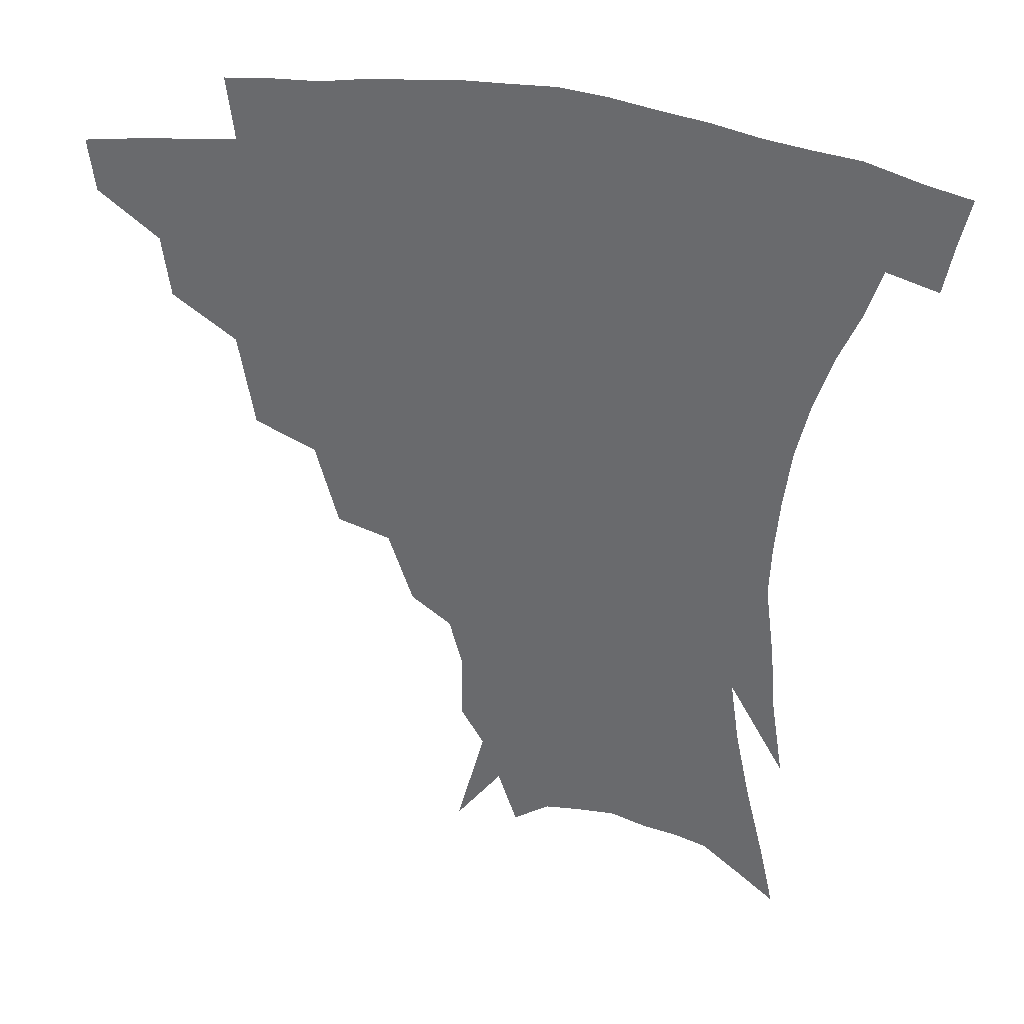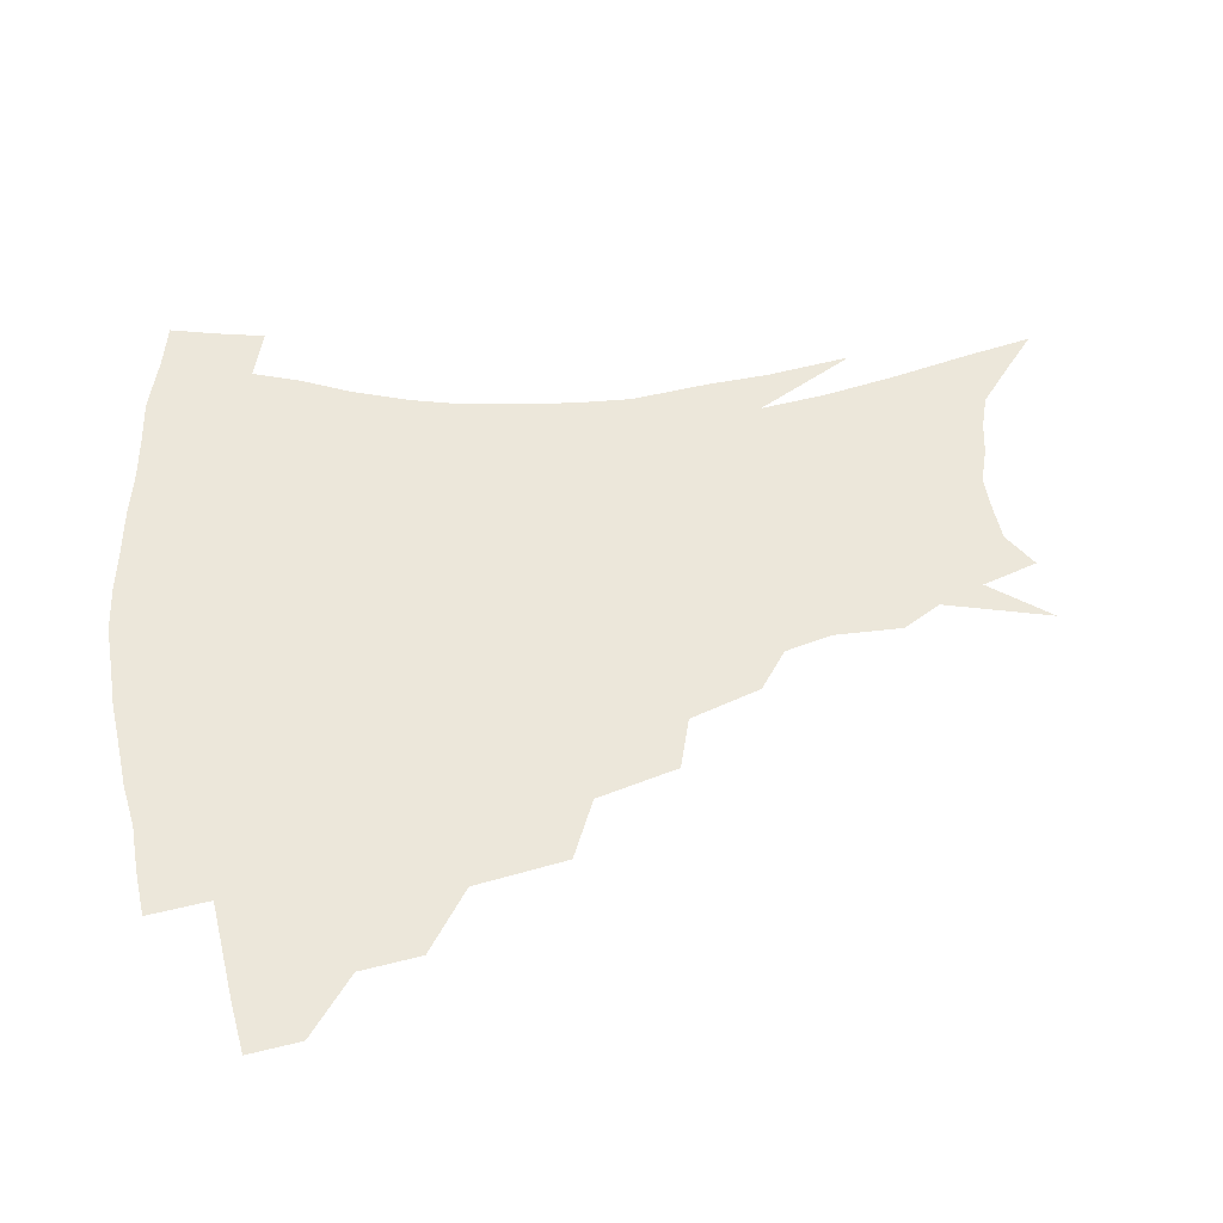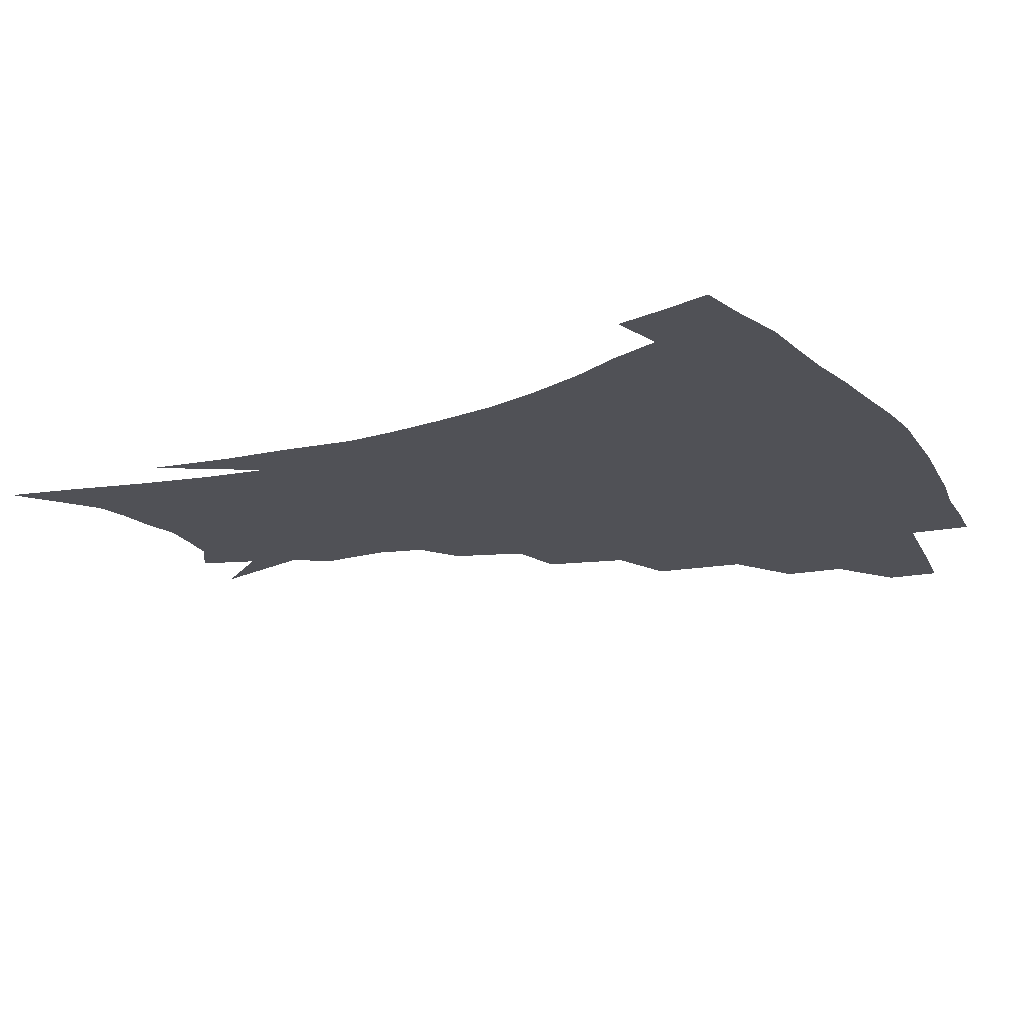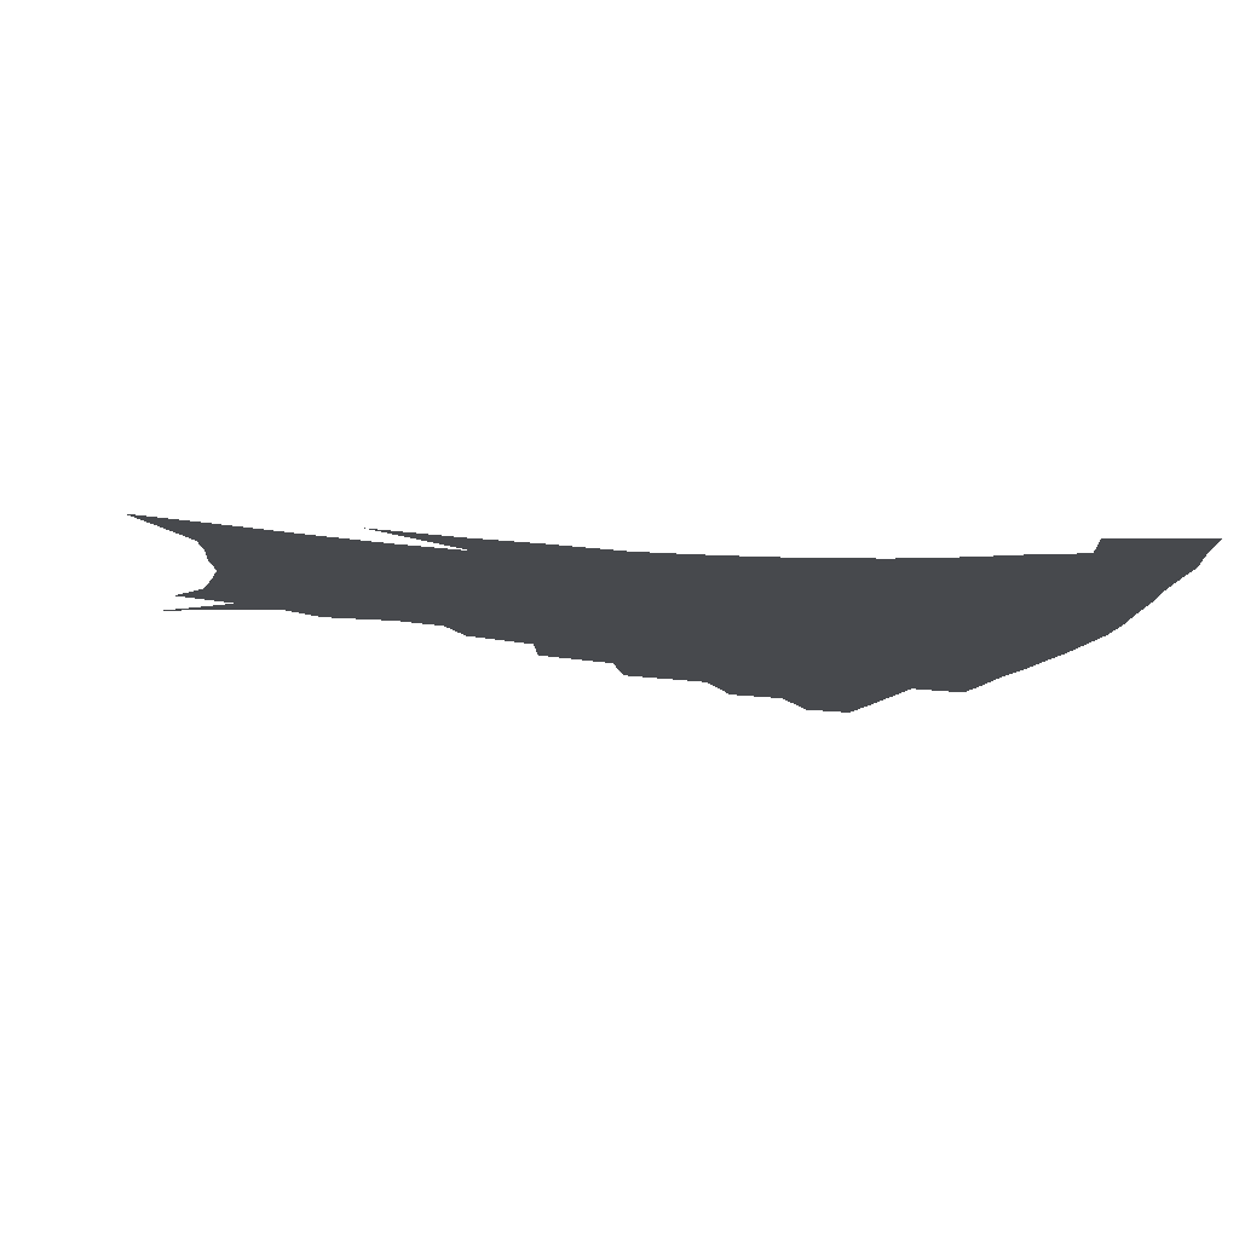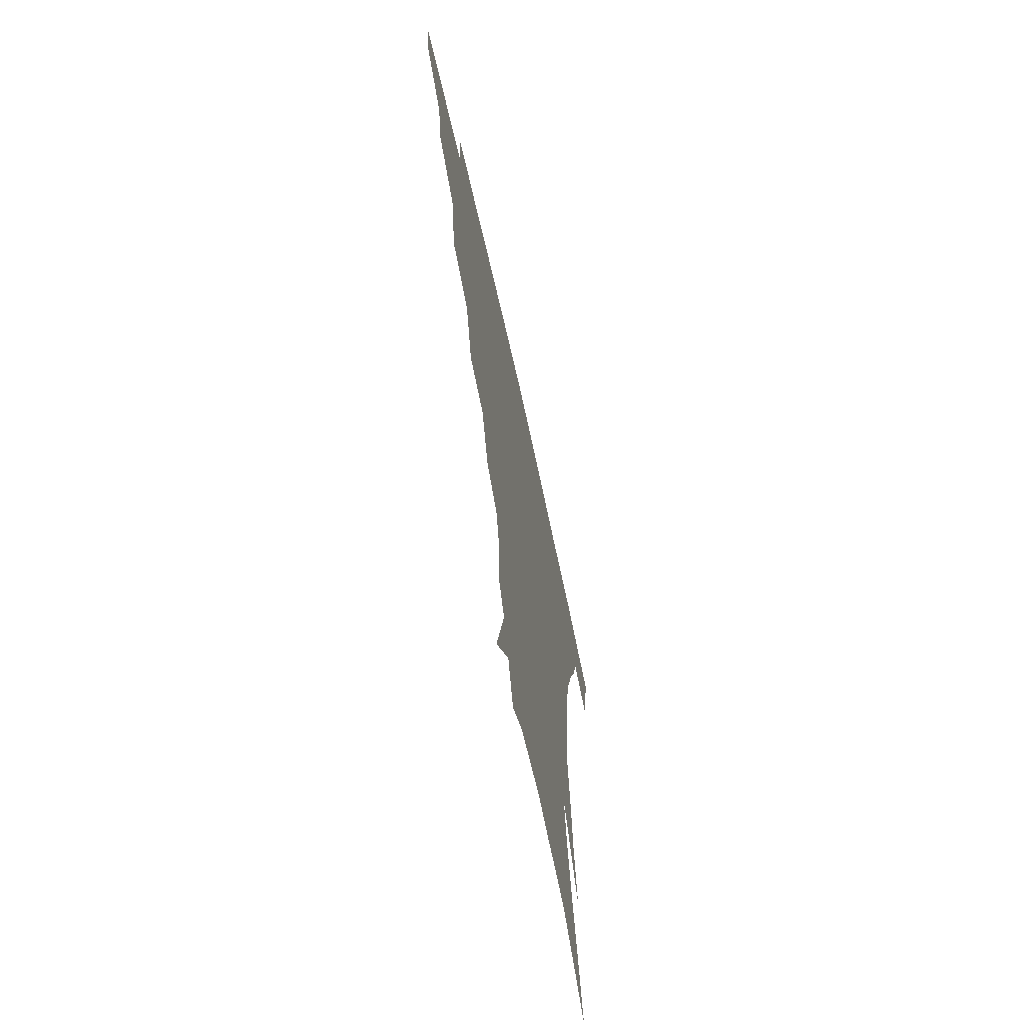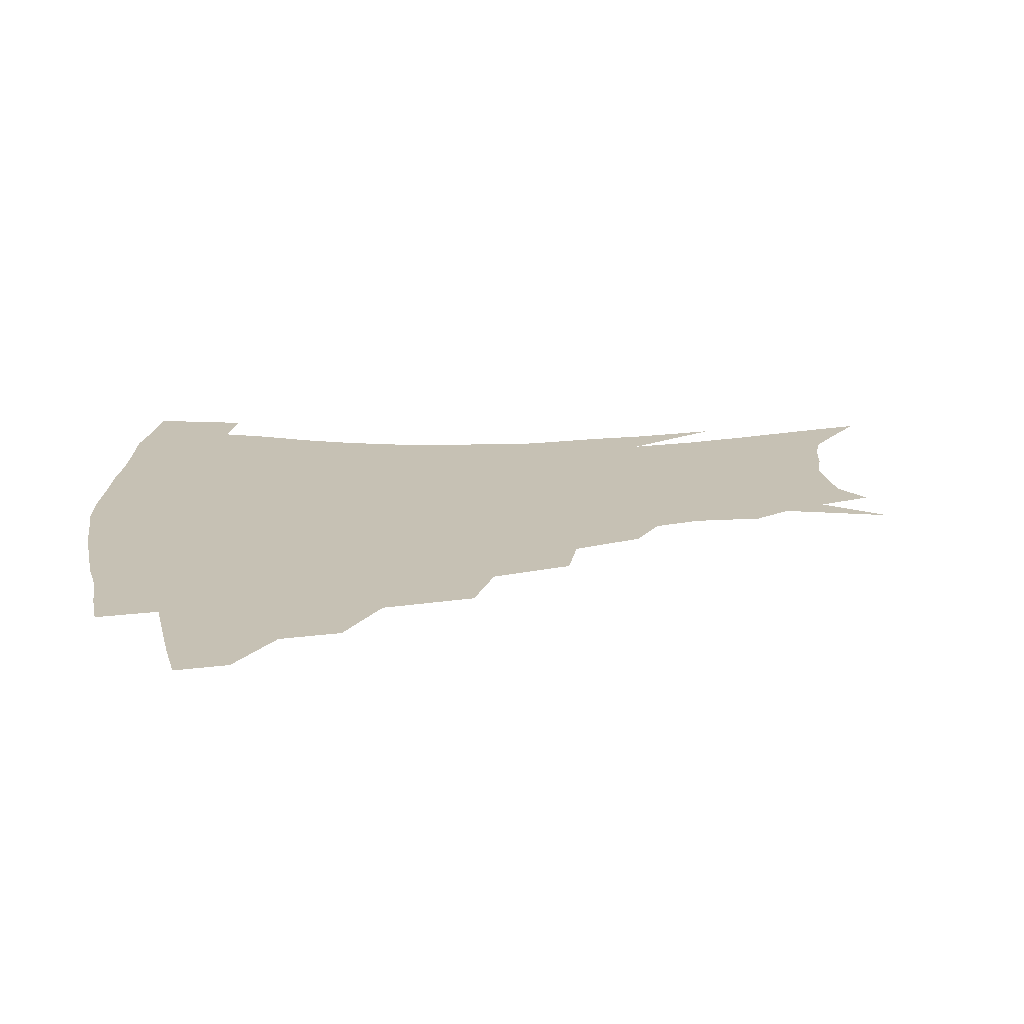
<metadata>
{"format":"obj","ext":"obj","renderer":"f3d","projection":"perspective","resolution":1024,"background":"white","views":[{"elev":34.6,"azim":13.5,"up":"+Y"},{"elev":52.6,"azim":-97.6,"up":"+Z"},{"elev":-20.3,"azim":116.3,"up":"+Z"},{"elev":-12.1,"azim":76.3,"up":"+Z"},{"elev":-66.5,"azim":-77.5,"up":"+Y"},{"elev":18.5,"azim":-96.8,"up":"+Z"}]}
</metadata>
<code>
v 455 337.6 0
v 452.8 354.2 0
v 476.4 303.9 0
v 473.8 323.2 0
v 471.7 340 0
v 469.1 356.5 0
v 501.3 260.9 0
v 496.3 290.2 0
v 492.9 310 0
v 490.1 326.7 0
v 487.5 342.4 0
v 485.6 358.2 0
v 527.4 226.8 0
v 520.3 252.5 0
v 514.2 273.2 0
v 510.8 297.9 0
v 507.9 314.5 0
v 505.2 329.5 0
v 503.2 344.5 0
v 501.2 359.9 0
v 498.8 379.4 0
v 551.6 199.3 0
v 543.9 221.9 0
v 536.5 239.2 0
v 531.9 267 0
v 527.7 284.1 0
v 524.6 301.1 0
v 522.1 317.3 0
v 519.9 332 0
v 518 346.3 0
v 515.8 361.3 0
v 513.4 380.7 0
v 567.9 153.8 0
v 568.1 175.5 0
v 564.1 190.4 0
v 557.8 212.6 0
v 551.8 234.3 0
v 547.2 256.5 0
v 543.9 275.6 0
v 541.2 291.4 0
v 538.4 305.2 0
v 536.1 319.5 0
v 534.1 333.5 0
v 532.6 348.2 0
v 530.3 364.2 0
v 528.2 381.3 0
v 566.3 108 0
v 575.1 141.8 0
v 576.3 164.8 0
v 574.7 184.9 0
v 570.3 204.2 0
v 565.5 220.5 0
v 561 243.5 0
v 558.1 263.3 0
v 555.6 280 0
v 553.6 294.2 0
v 552.4 309.1 0
v 550.5 322.2 0
v 548.5 335.6 0
v 547.3 349.7 0
v 545 365.4 0
v 542.5 383.6 0
v 580.7 127.2 0
v 584.1 149.5 0
v 584.3 176.3 0
v 581.6 193.3 0
v 577.8 211.5 0
v 574.1 230.6 0
v 570.8 249.1 0
v 569.1 270 0
v 567 281.8 0
v 566.1 297.4 0
v 565.2 311.2 0
v 564.3 324.2 0
v 564.4 337.3 0
v 561.4 351.3 0
v 559.7 365.7 0
v 556.7 384.8 0
v 586.7 109.6 0
v 591.8 137 0
v 592.9 159.1 0
v 591.8 180.3 0
v 589.1 200.8 0
v 586.1 218 0
v 583.2 238.9 0
v 581.2 254.7 0
v 579.8 272.6 0
v 578.8 285.2 0
v 578.6 300.5 0
v 577.7 312.5 0
v 576.9 324.5 0
v 576.9 338.3 0
v 575 352.2 0
v 573.7 365.8 0
v 570.5 386.1 0
v 597.9 117 0
v 601.1 140.7 0
v 601.1 163.6 0
v 599.6 183.3 0
v 597.2 202.1 0
v 594.7 220.7 0
v 592.6 238.9 0
v 591.2 258.5 0
v 590.4 273.3 0
v 590.2 287 0
v 590.3 301.9 0
v 589.7 313.1 0
v 589.8 325.8 0
v 590 338.9 0
v 588.4 353.1 0
v 587.1 367.6 0
v 584.6 386.5 0
v 609.1 118 0
v 610.2 143.4 0
v 609.2 164.3 0
v 607.5 186.3 0
v 605.2 206.1 0
v 603.4 223.6 0
v 602 243.7 0
v 601.3 258.6 0
v 601.1 272.5 0
v 601.3 288.4 0
v 601.7 302 0
v 602.4 314.5 0
v 602.4 326.5 0
v 602.6 339.1 0
v 601.9 353.3 0
v 601.1 368.1 0
v 598.5 387 0
v 620.8 118.5 0
v 619 145.3 0
v 617.5 165.5 0
v 615.4 188.3 0
v 613.7 206.5 0
v 612.1 225.1 0
v 611.3 243.7 0
v 611.2 258.3 0
v 611.6 274.5 0
v 612.2 288.7 0
v 613.1 300.9 0
v 614.4 314.8 0
v 615.3 327.1 0
v 615.4 339.7 0
v 615.3 353.1 0
v 615.9 366.8 0
v 613.1 385.5 0
v 632.1 115.1 0
v 628.2 143.6 0
v 625.7 165.9 0
v 623.4 189.2 0
v 622 207.2 0
v 621 224.6 0
v 620.5 242.2 0
v 621 256.5 0
v 621.7 272.3 0
v 622.8 286.4 0
v 624.3 300 0
v 626 313.2 0
v 627.9 326.5 0
v 629.4 338.6 0
v 630.1 351.2 0
v 631.2 363.9 0
v 628.2 382.9 0
v 643 113.4 0
v 637.6 140.7 0
v 634.1 164.8 0
v 631.7 186.8 0
v 630.5 205.2 0
v 630 221.7 0
v 629.9 237.7 0
v 630.4 253.9 0
v 631.4 271.1 0
v 633 284.1 0
v 635.3 299.8 0
v 637.6 312.5 0
v 639.9 325.1 0
v 642 337.3 0
v 644 349.7 0
v 644.5 363 0
v 642.8 380.7 0
v 653.3 110.4 0
v 648 134.5 0
v 643.3 160.3 0
v 640.6 181.9 0
v 639.3 200.4 0
v 639 217.1 0
v 639.1 233.2 0
v 639.6 249.4 0
v 640.7 268 0
v 642.8 282.8 0
v 645.4 296.1 0
v 648.7 310.8 0
v 651.6 323 0
v 654.6 335.6 0
v 657.3 347.9 0
v 658 361.7 0
v 657.8 377.6 0
v 665.2 100.8 0
v 659.9 124.5 0
v 653.9 151.4 0
v 650.9 172.1 0
v 648.9 192.1 0
v 648.3 209.9 0
v 648 227.6 0
v 648.5 245 0
v 649.8 262.2 0
v 652 278.3 0
v 655.3 295.3 0
v 659.1 306.9 0
v 663.1 320.4 0
v 666.5 332.8 0
v 670.2 345.9 0
v 671.2 361 0
v 672.1 375.6 0
v 677.5 90.71 0
v 672.9 111.8 0
v 666.8 137.4 0
v 662.1 160.6 0
v 659.2 181.4 0
v 658.1 200.9 0
v 657.3 219.5 0
v 657.9 235.3 0
v 658.9 253.4 0
v 660.9 271.2 0
v 664 288.6 0
v 668.7 301 0
v 673.9 316.8 0
v 678.6 330 0
v 682.3 343.5 0
v 684.9 358.3 0
v 686.2 373.9 0
v 677.1 149.8 0
v 673.1 176.8 0
v 671.6 196.6 0
v 668.5 221.4 0
v 669.2 237.8 0
v 670.8 255.4 0
v 673.4 274.2 0
v 677.5 291.3 0
v 683.5 309.5 0
v 690.1 324.4 0
v 695.3 339.9 0
v 699.9 354.4 0
v 703.8 368.7 0
v 711.4 335.1 0
v 714.5 351 0
v 718 365.4 0
f 4 5 1
f 1 5 2
f 5 6 2
f 8 9 3
f 3 9 4
f 9 10 4
f 4 10 5
f 10 11 5
f 5 11 6
f 11 12 6
f 14 15 7
f 7 15 8
f 15 16 8
f 8 16 9
f 16 17 9
f 9 17 10
f 17 18 10
f 10 18 11
f 18 19 11
f 11 19 12
f 19 20 12
f 23 24 13
f 13 24 14
f 24 25 14
f 14 25 15
f 25 26 15
f 15 26 16
f 26 27 16
f 16 27 17
f 27 28 17
f 17 28 18
f 28 29 18
f 18 29 19
f 29 30 19
f 19 30 20
f 30 31 20
f 20 31 21
f 31 32 21
f 35 36 22
f 22 36 23
f 36 37 23
f 23 37 24
f 37 38 24
f 24 38 25
f 38 39 25
f 25 39 26
f 39 40 26
f 26 40 27
f 40 41 27
f 27 41 28
f 41 42 28
f 28 42 29
f 42 43 29
f 29 43 30
f 43 44 30
f 30 44 31
f 44 45 31
f 31 45 32
f 45 46 32
f 48 49 33
f 33 49 34
f 49 50 34
f 34 50 35
f 50 51 35
f 35 51 36
f 51 52 36
f 36 52 37
f 52 53 37
f 37 53 38
f 53 54 38
f 38 54 39
f 54 55 39
f 39 55 40
f 55 56 40
f 40 56 41
f 56 57 41
f 41 57 42
f 57 58 42
f 42 58 43
f 58 59 43
f 43 59 44
f 59 60 44
f 44 60 45
f 60 61 45
f 45 61 46
f 61 62 46
f 47 63 48
f 63 64 48
f 48 64 49
f 64 65 49
f 49 65 50
f 65 66 50
f 50 66 51
f 66 67 51
f 51 67 52
f 67 68 52
f 52 68 53
f 68 69 53
f 53 69 54
f 69 70 54
f 54 70 55
f 70 71 55
f 55 71 56
f 71 72 56
f 56 72 57
f 72 73 57
f 57 73 58
f 73 74 58
f 58 74 59
f 74 75 59
f 59 75 60
f 75 76 60
f 60 76 61
f 76 77 61
f 61 77 62
f 77 78 62
f 79 80 63
f 63 80 64
f 80 81 64
f 64 81 65
f 81 82 65
f 65 82 66
f 82 83 66
f 66 83 67
f 83 84 67
f 67 84 68
f 84 85 68
f 68 85 69
f 85 86 69
f 69 86 70
f 86 87 70
f 70 87 71
f 87 88 71
f 71 88 72
f 88 89 72
f 72 89 73
f 89 90 73
f 73 90 74
f 90 91 74
f 74 91 75
f 91 92 75
f 75 92 76
f 92 93 76
f 76 93 77
f 93 94 77
f 77 94 78
f 94 95 78
f 79 96 80
f 96 97 80
f 80 97 81
f 97 98 81
f 81 98 82
f 98 99 82
f 82 99 83
f 99 100 83
f 83 100 84
f 100 101 84
f 84 101 85
f 101 102 85
f 85 102 86
f 102 103 86
f 86 103 87
f 103 104 87
f 87 104 88
f 104 105 88
f 88 105 89
f 105 106 89
f 89 106 90
f 106 107 90
f 90 107 91
f 107 108 91
f 91 108 92
f 108 109 92
f 92 109 93
f 109 110 93
f 93 110 94
f 110 111 94
f 94 111 95
f 111 112 95
f 96 113 97
f 113 114 97
f 97 114 98
f 114 115 98
f 98 115 99
f 115 116 99
f 99 116 100
f 116 117 100
f 100 117 101
f 117 118 101
f 101 118 102
f 118 119 102
f 102 119 103
f 119 120 103
f 103 120 104
f 120 121 104
f 104 121 105
f 121 122 105
f 105 122 106
f 122 123 106
f 106 123 107
f 123 124 107
f 107 124 108
f 124 125 108
f 108 125 109
f 125 126 109
f 109 126 110
f 126 127 110
f 110 127 111
f 127 128 111
f 111 128 112
f 128 129 112
f 113 130 114
f 130 131 114
f 114 131 115
f 131 132 115
f 115 132 116
f 132 133 116
f 116 133 117
f 133 134 117
f 117 134 118
f 134 135 118
f 118 135 119
f 135 136 119
f 119 136 120
f 136 137 120
f 120 137 121
f 137 138 121
f 121 138 122
f 138 139 122
f 122 139 123
f 139 140 123
f 123 140 124
f 140 141 124
f 124 141 125
f 141 142 125
f 125 142 126
f 142 143 126
f 126 143 127
f 143 144 127
f 127 144 128
f 144 145 128
f 128 145 129
f 145 146 129
f 130 147 131
f 147 148 131
f 131 148 132
f 148 149 132
f 132 149 133
f 149 150 133
f 133 150 134
f 150 151 134
f 134 151 135
f 151 152 135
f 135 152 136
f 152 153 136
f 136 153 137
f 153 154 137
f 137 154 138
f 154 155 138
f 138 155 139
f 155 156 139
f 139 156 140
f 156 157 140
f 140 157 141
f 157 158 141
f 141 158 142
f 158 159 142
f 142 159 143
f 159 160 143
f 143 160 144
f 160 161 144
f 144 161 145
f 161 162 145
f 145 162 146
f 162 163 146
f 147 164 148
f 164 165 148
f 148 165 149
f 165 166 149
f 149 166 150
f 166 167 150
f 150 167 151
f 167 168 151
f 151 168 152
f 168 169 152
f 152 169 153
f 169 170 153
f 153 170 154
f 170 171 154
f 154 171 155
f 171 172 155
f 155 172 156
f 172 173 156
f 156 173 157
f 173 174 157
f 157 174 158
f 174 175 158
f 158 175 159
f 175 176 159
f 159 176 160
f 176 177 160
f 160 177 161
f 177 178 161
f 161 178 162
f 178 179 162
f 162 179 163
f 179 180 163
f 164 181 165
f 181 182 165
f 165 182 166
f 182 183 166
f 166 183 167
f 183 184 167
f 167 184 168
f 184 185 168
f 168 185 169
f 185 186 169
f 169 186 170
f 186 187 170
f 170 187 171
f 187 188 171
f 171 188 172
f 188 189 172
f 172 189 173
f 189 190 173
f 173 190 174
f 190 191 174
f 174 191 175
f 191 192 175
f 175 192 176
f 192 193 176
f 176 193 177
f 193 194 177
f 177 194 178
f 194 195 178
f 178 195 179
f 195 196 179
f 179 196 180
f 196 197 180
f 181 198 182
f 198 199 182
f 182 199 183
f 199 200 183
f 183 200 184
f 200 201 184
f 184 201 185
f 201 202 185
f 185 202 186
f 202 203 186
f 186 203 187
f 203 204 187
f 187 204 188
f 204 205 188
f 188 205 189
f 205 206 189
f 189 206 190
f 206 207 190
f 190 207 191
f 207 208 191
f 191 208 192
f 208 209 192
f 192 209 193
f 209 210 193
f 193 210 194
f 210 211 194
f 194 211 195
f 211 212 195
f 195 212 196
f 212 213 196
f 196 213 197
f 213 214 197
f 198 215 199
f 215 216 199
f 199 216 200
f 216 217 200
f 200 217 201
f 217 218 201
f 201 218 202
f 218 219 202
f 202 219 203
f 219 220 203
f 203 220 204
f 220 221 204
f 204 221 205
f 221 222 205
f 205 222 206
f 222 223 206
f 206 223 207
f 223 224 207
f 207 224 208
f 224 225 208
f 208 225 209
f 225 226 209
f 209 226 210
f 226 227 210
f 210 227 211
f 227 228 211
f 211 228 212
f 228 229 212
f 212 229 213
f 229 230 213
f 213 230 214
f 230 231 214
f 219 232 220
f 232 233 220
f 220 233 221
f 233 234 221
f 221 234 222
f 234 235 222
f 222 235 223
f 235 236 223
f 223 236 224
f 236 237 224
f 224 237 225
f 237 238 225
f 225 238 226
f 238 239 226
f 226 239 227
f 239 240 227
f 227 240 228
f 240 241 228
f 228 241 229
f 241 242 229
f 229 242 230
f 242 243 230
f 230 243 231
f 243 244 231
f 242 245 243
f 245 246 243
f 243 246 244
f 246 247 244

</code>
